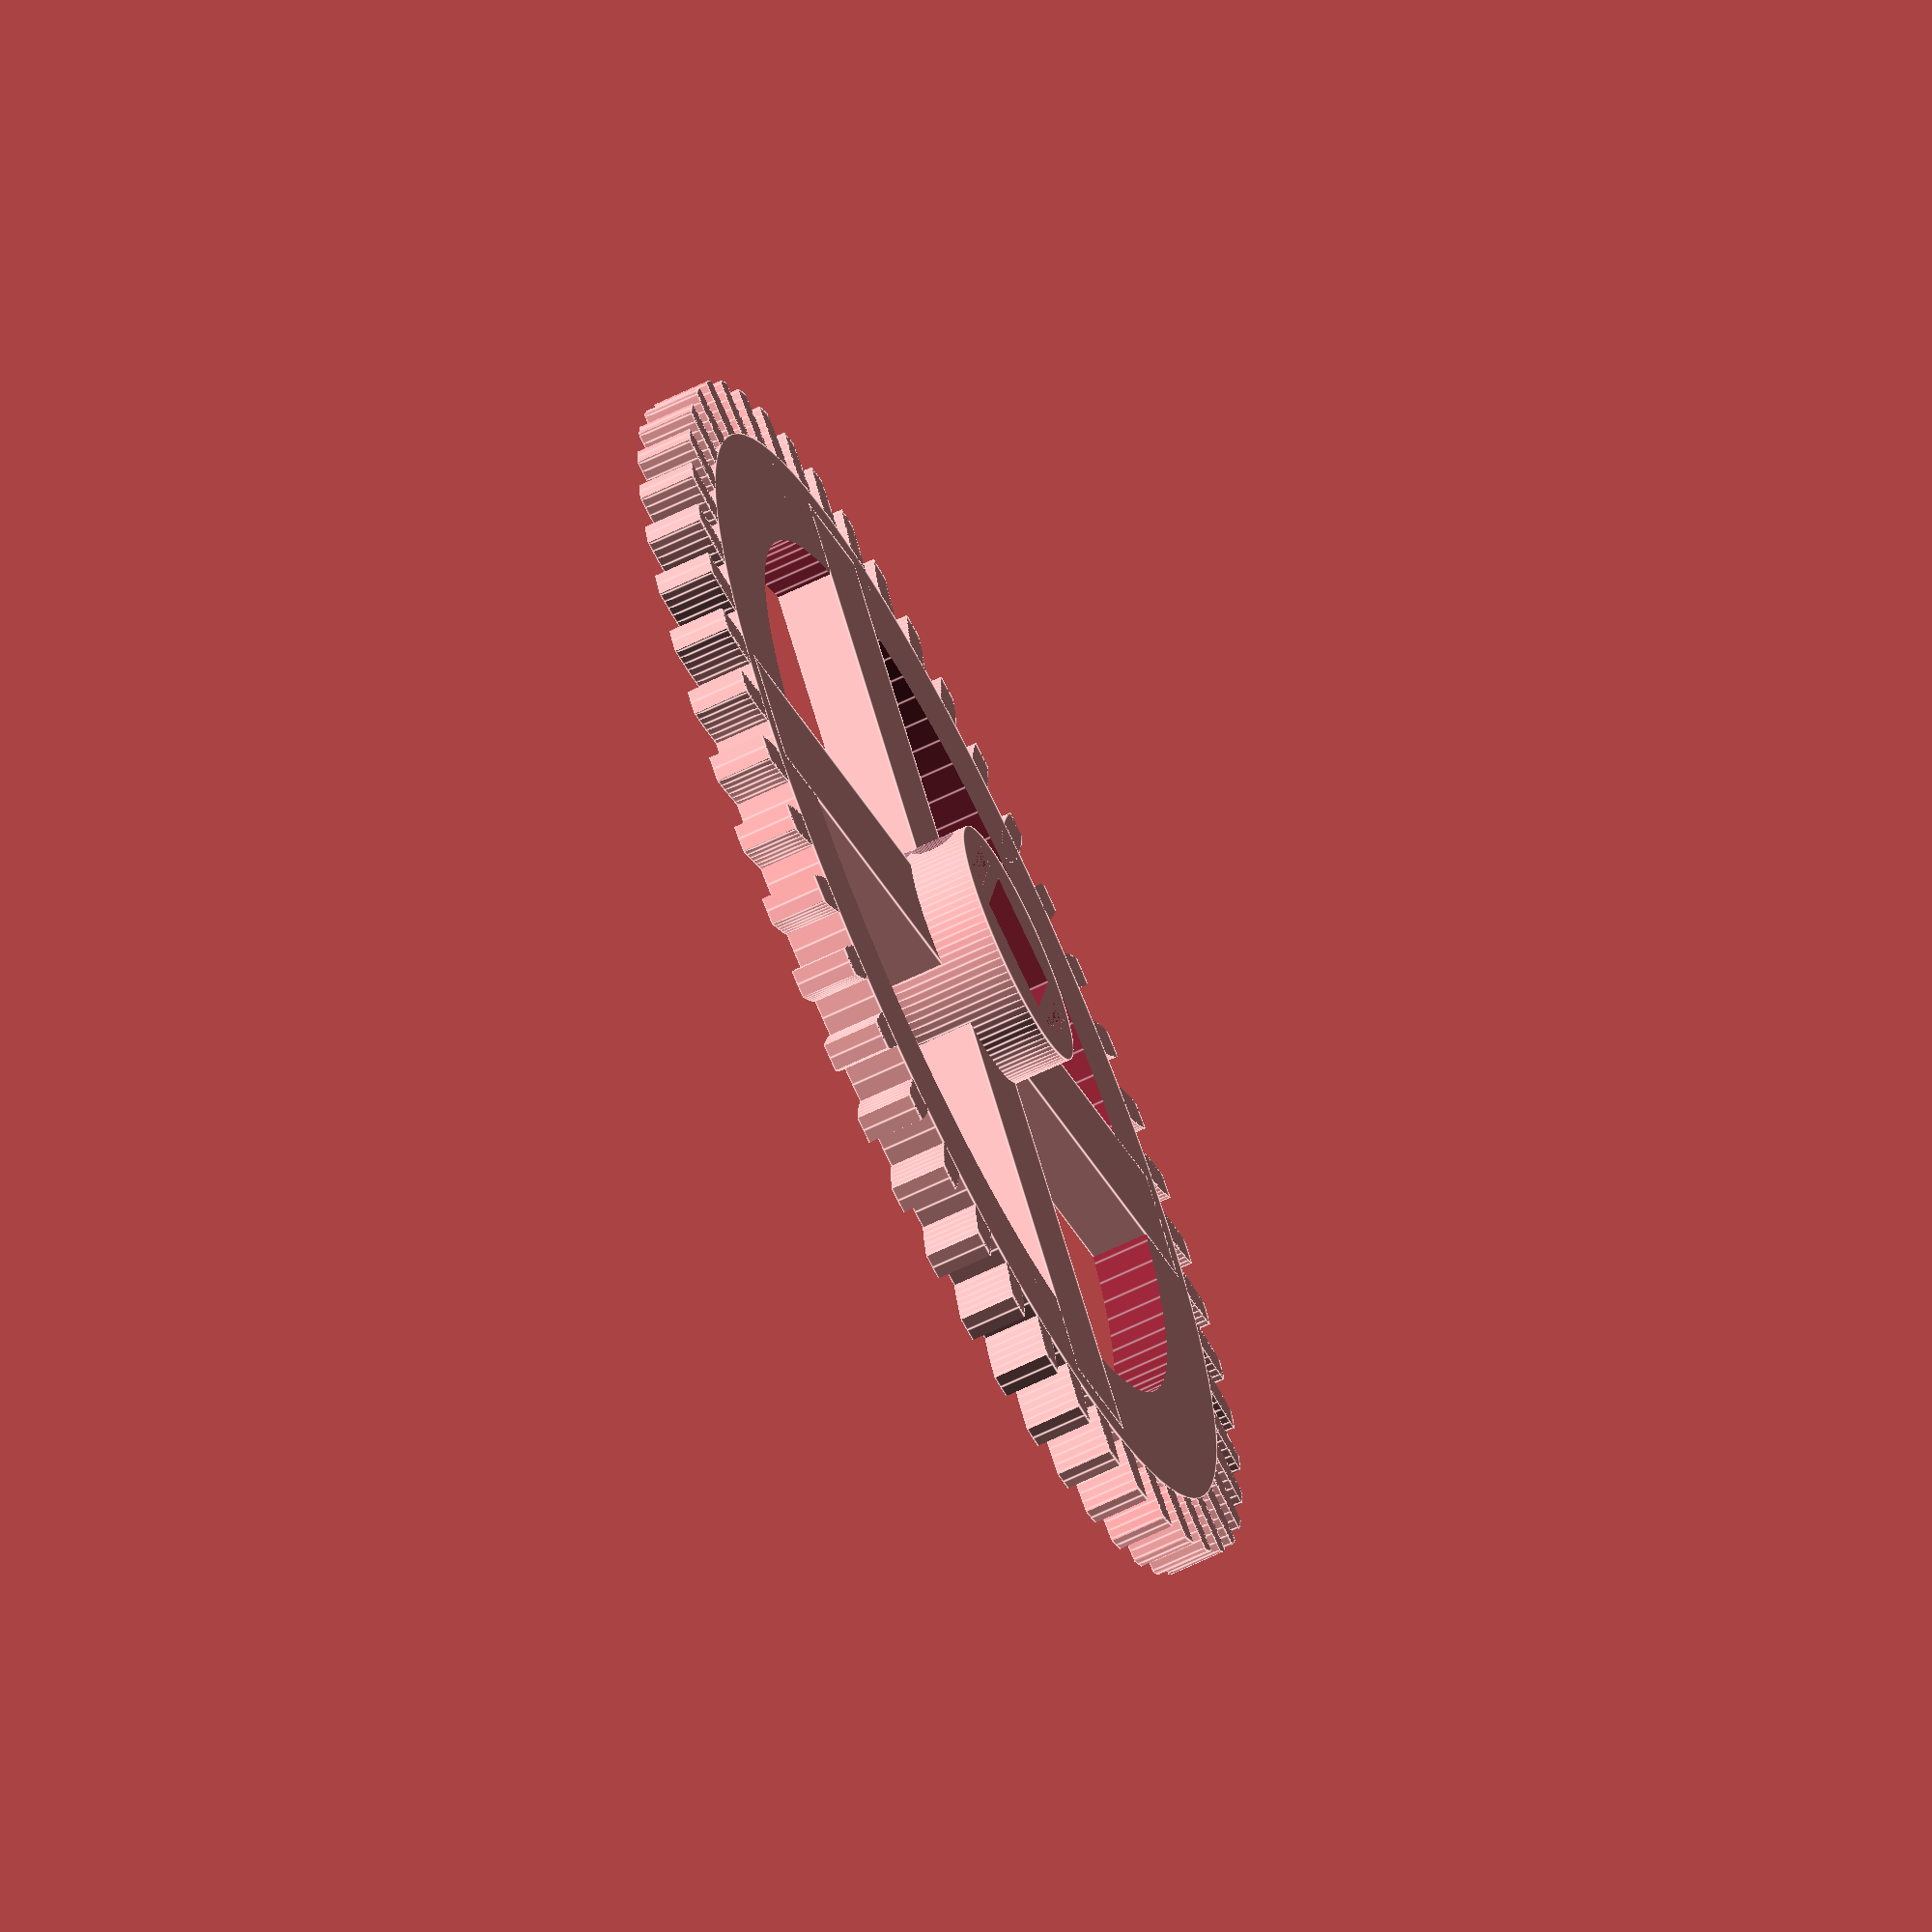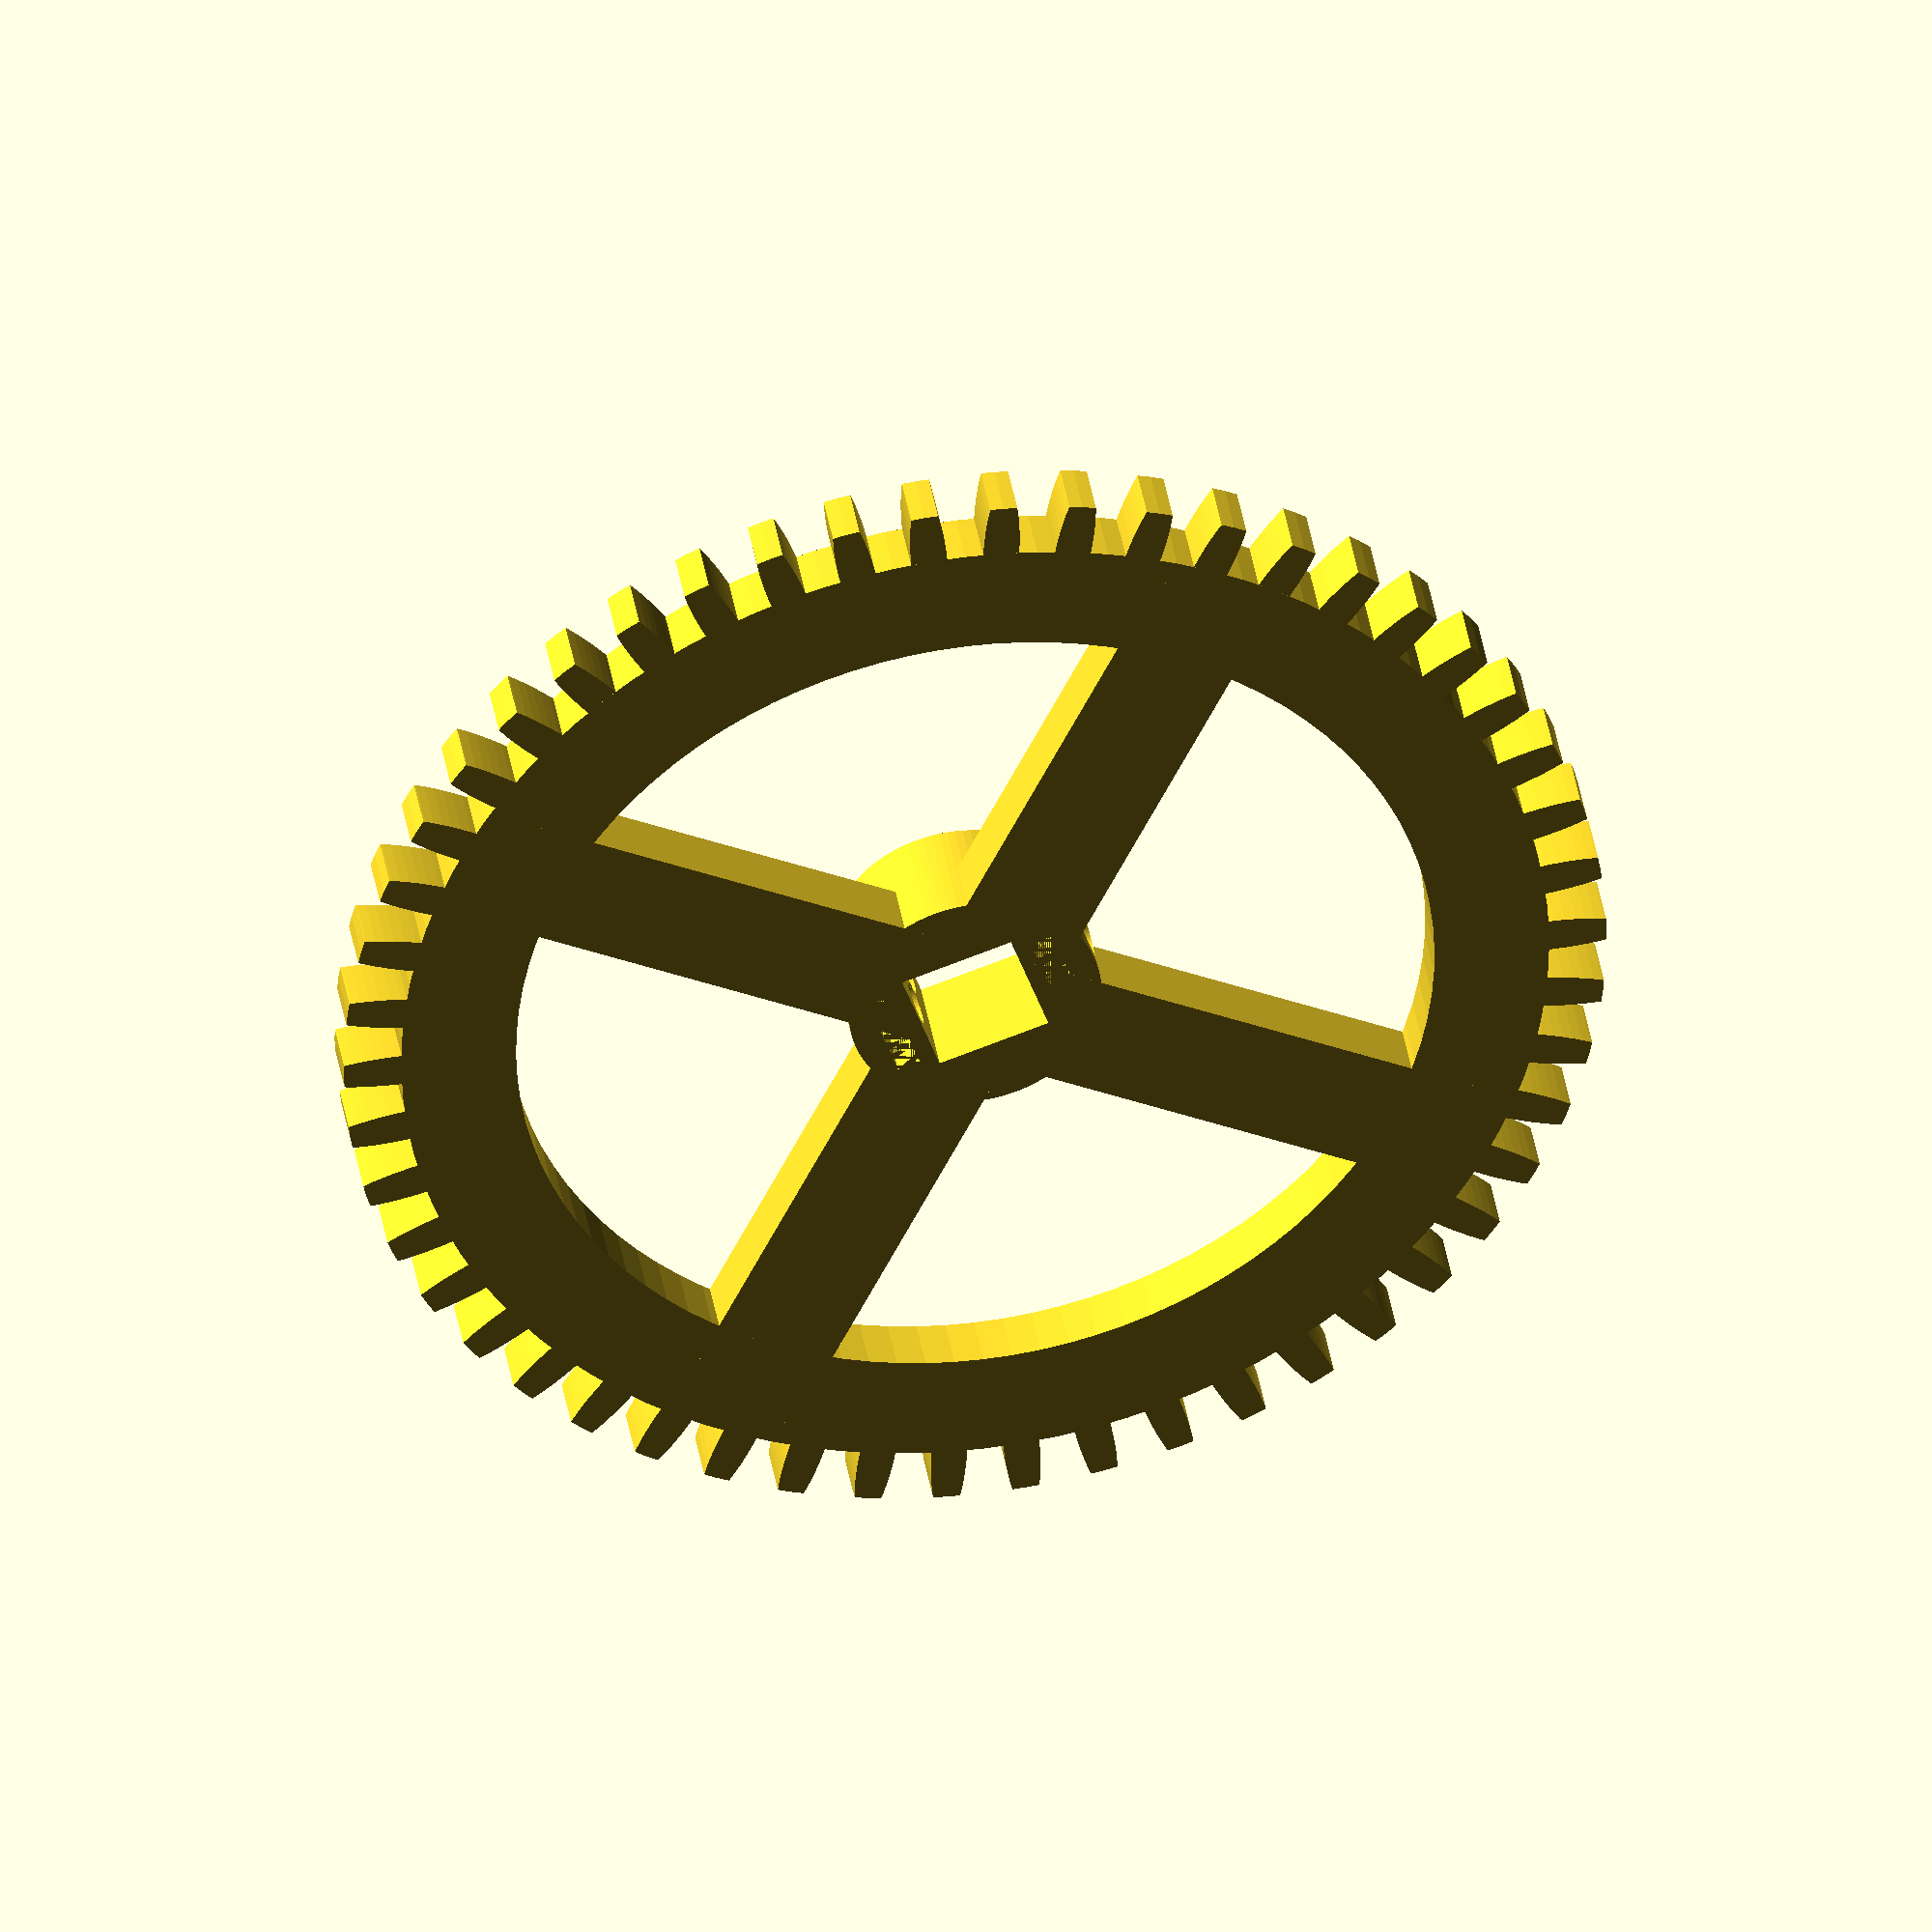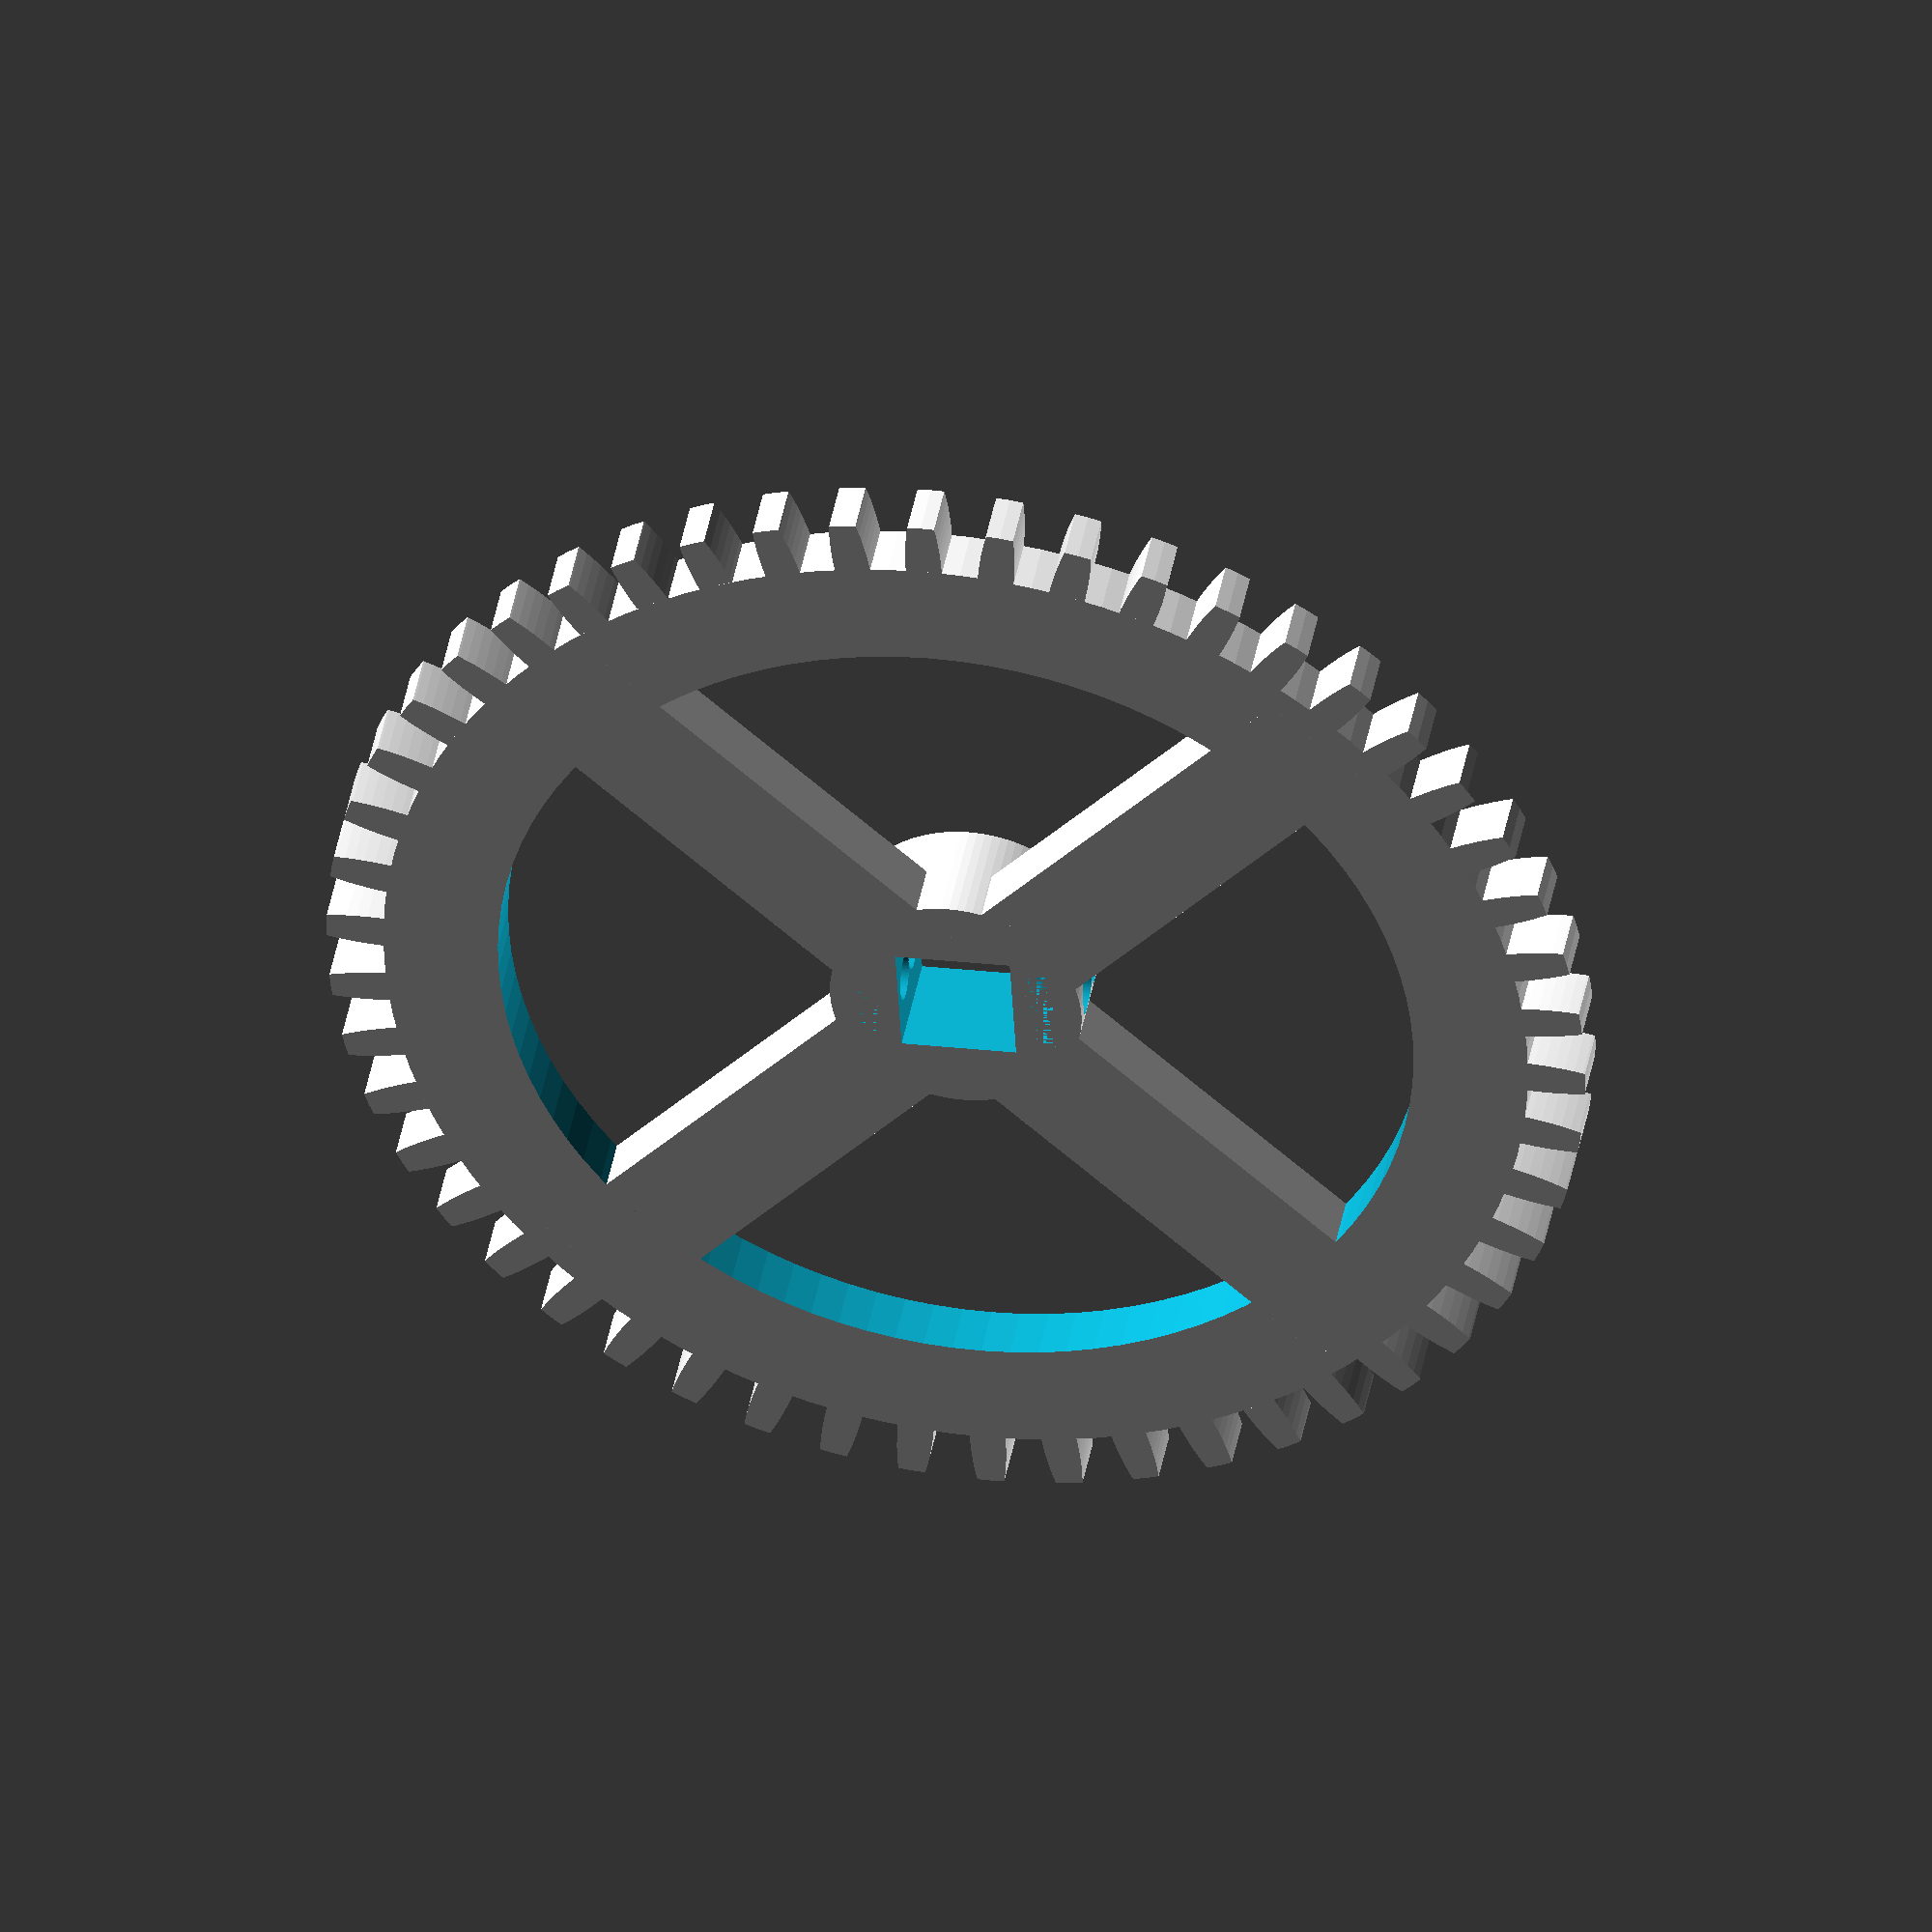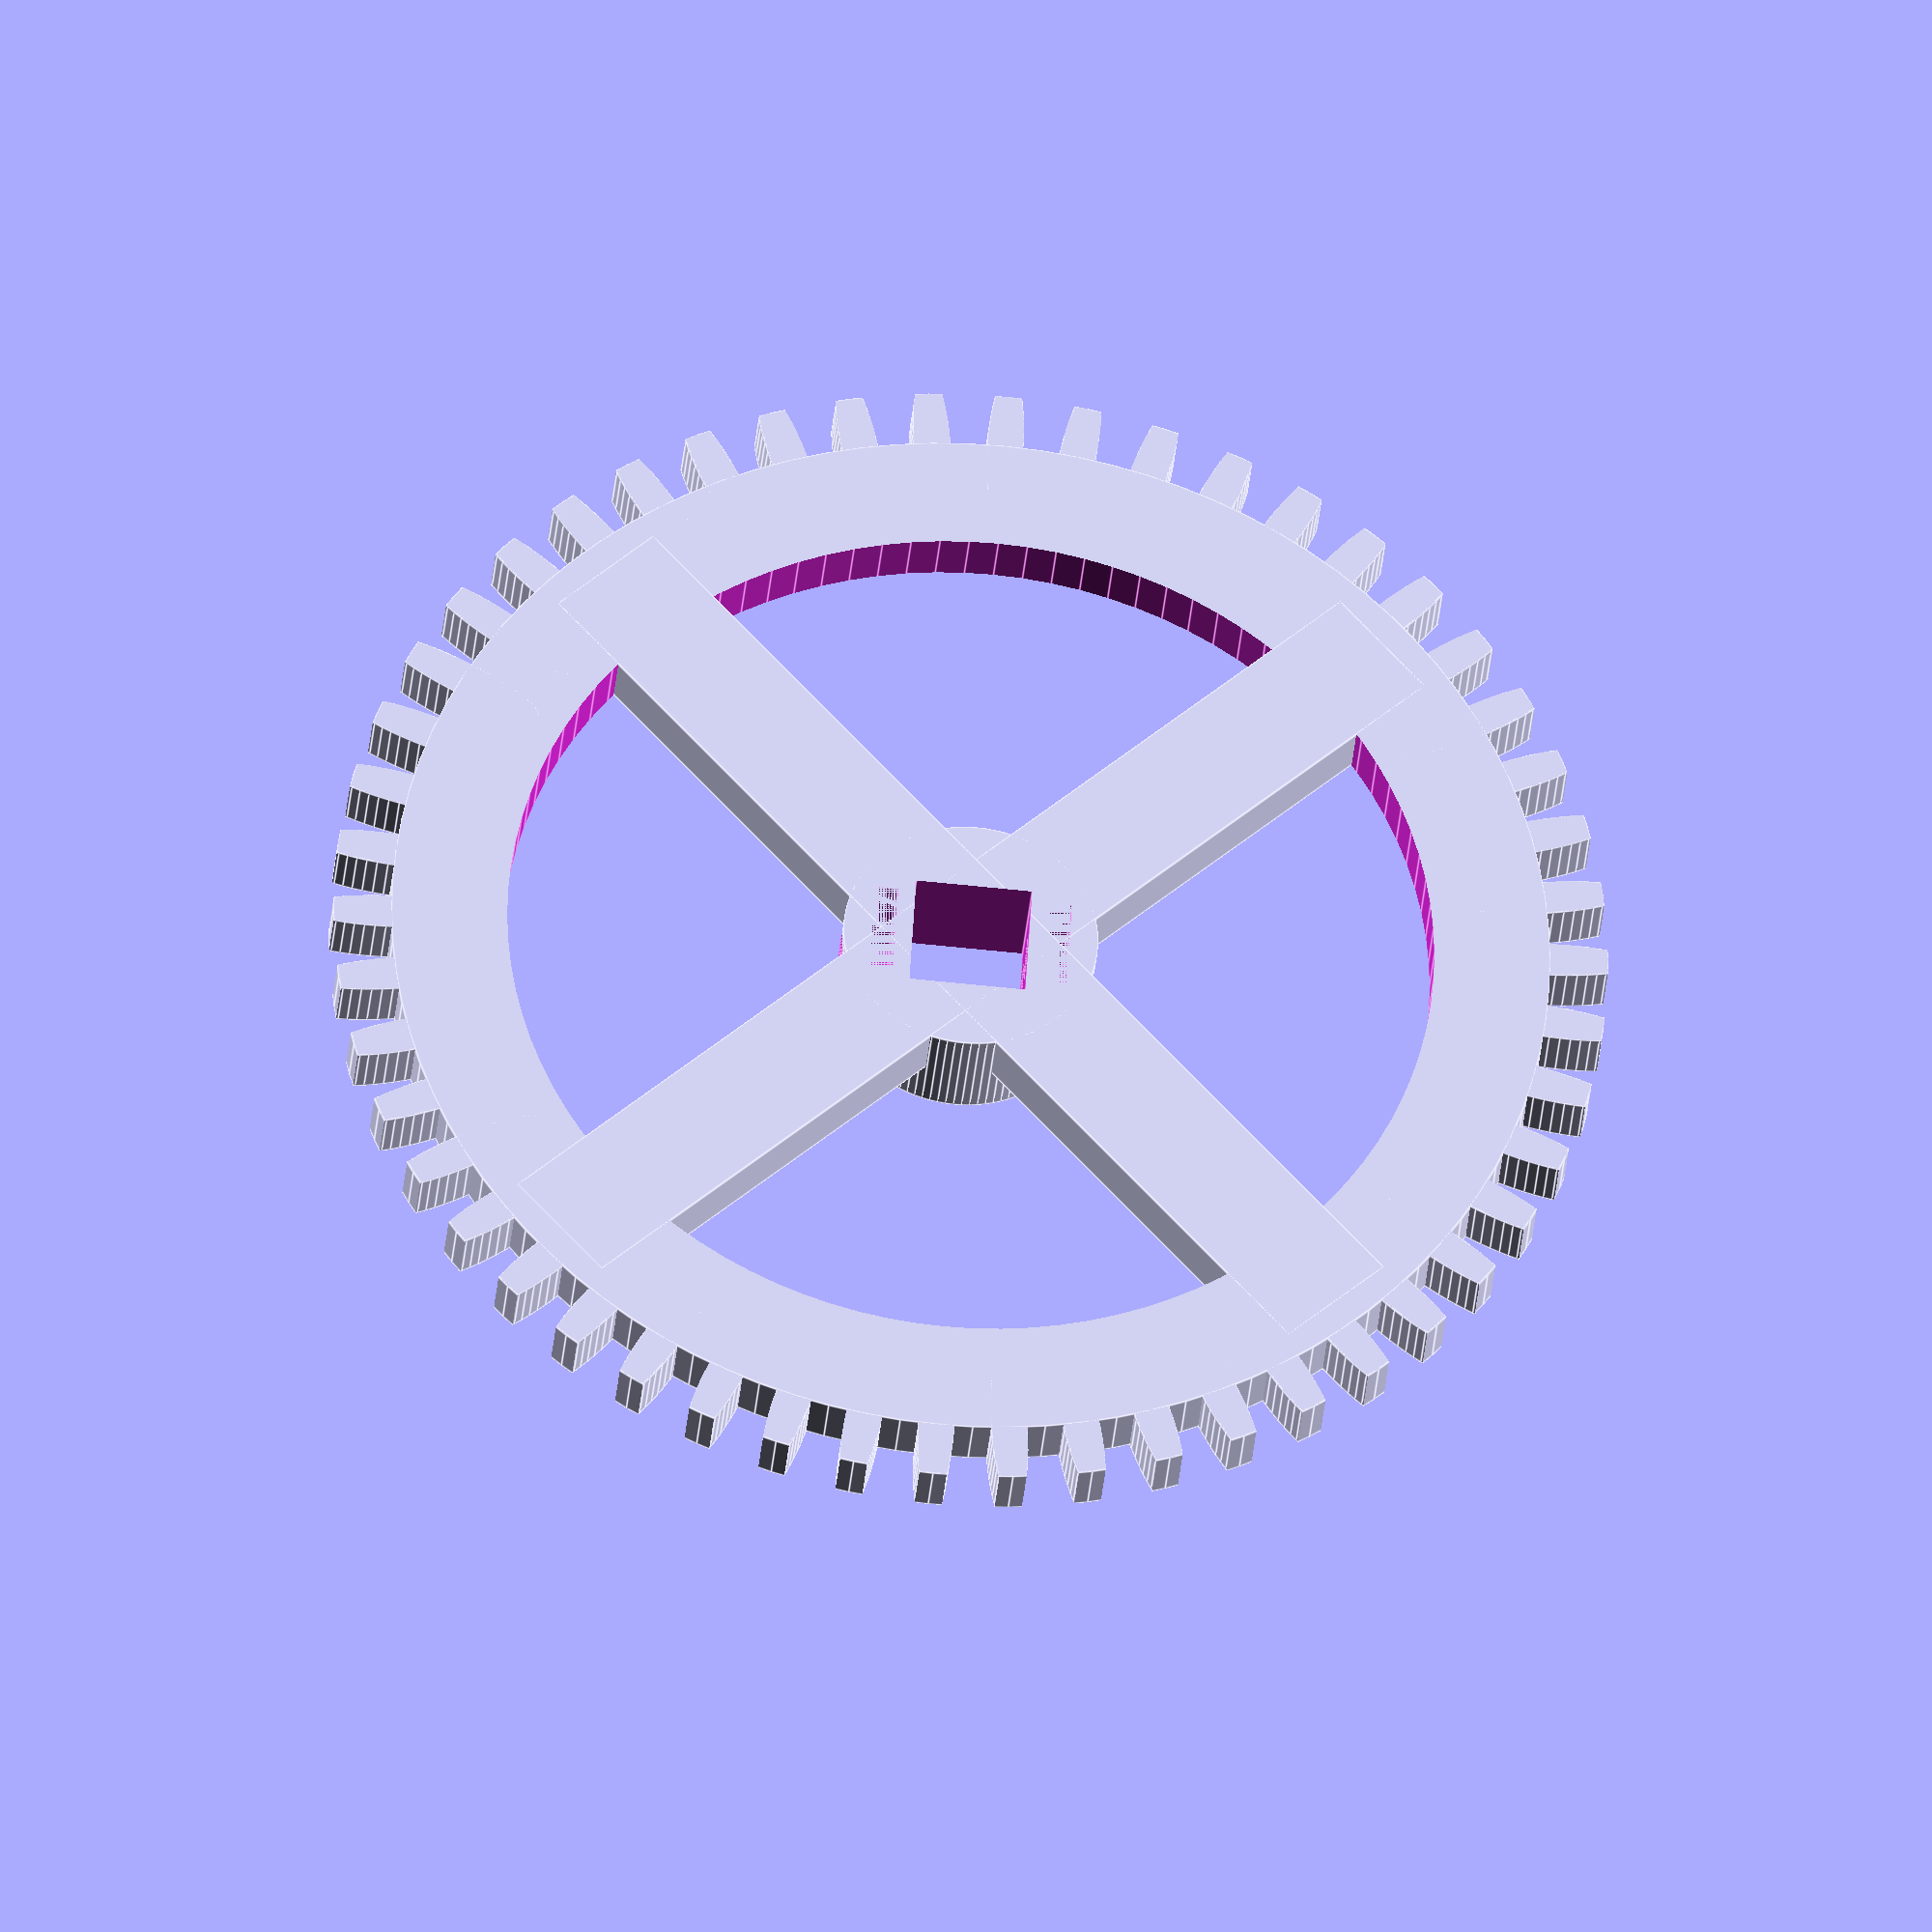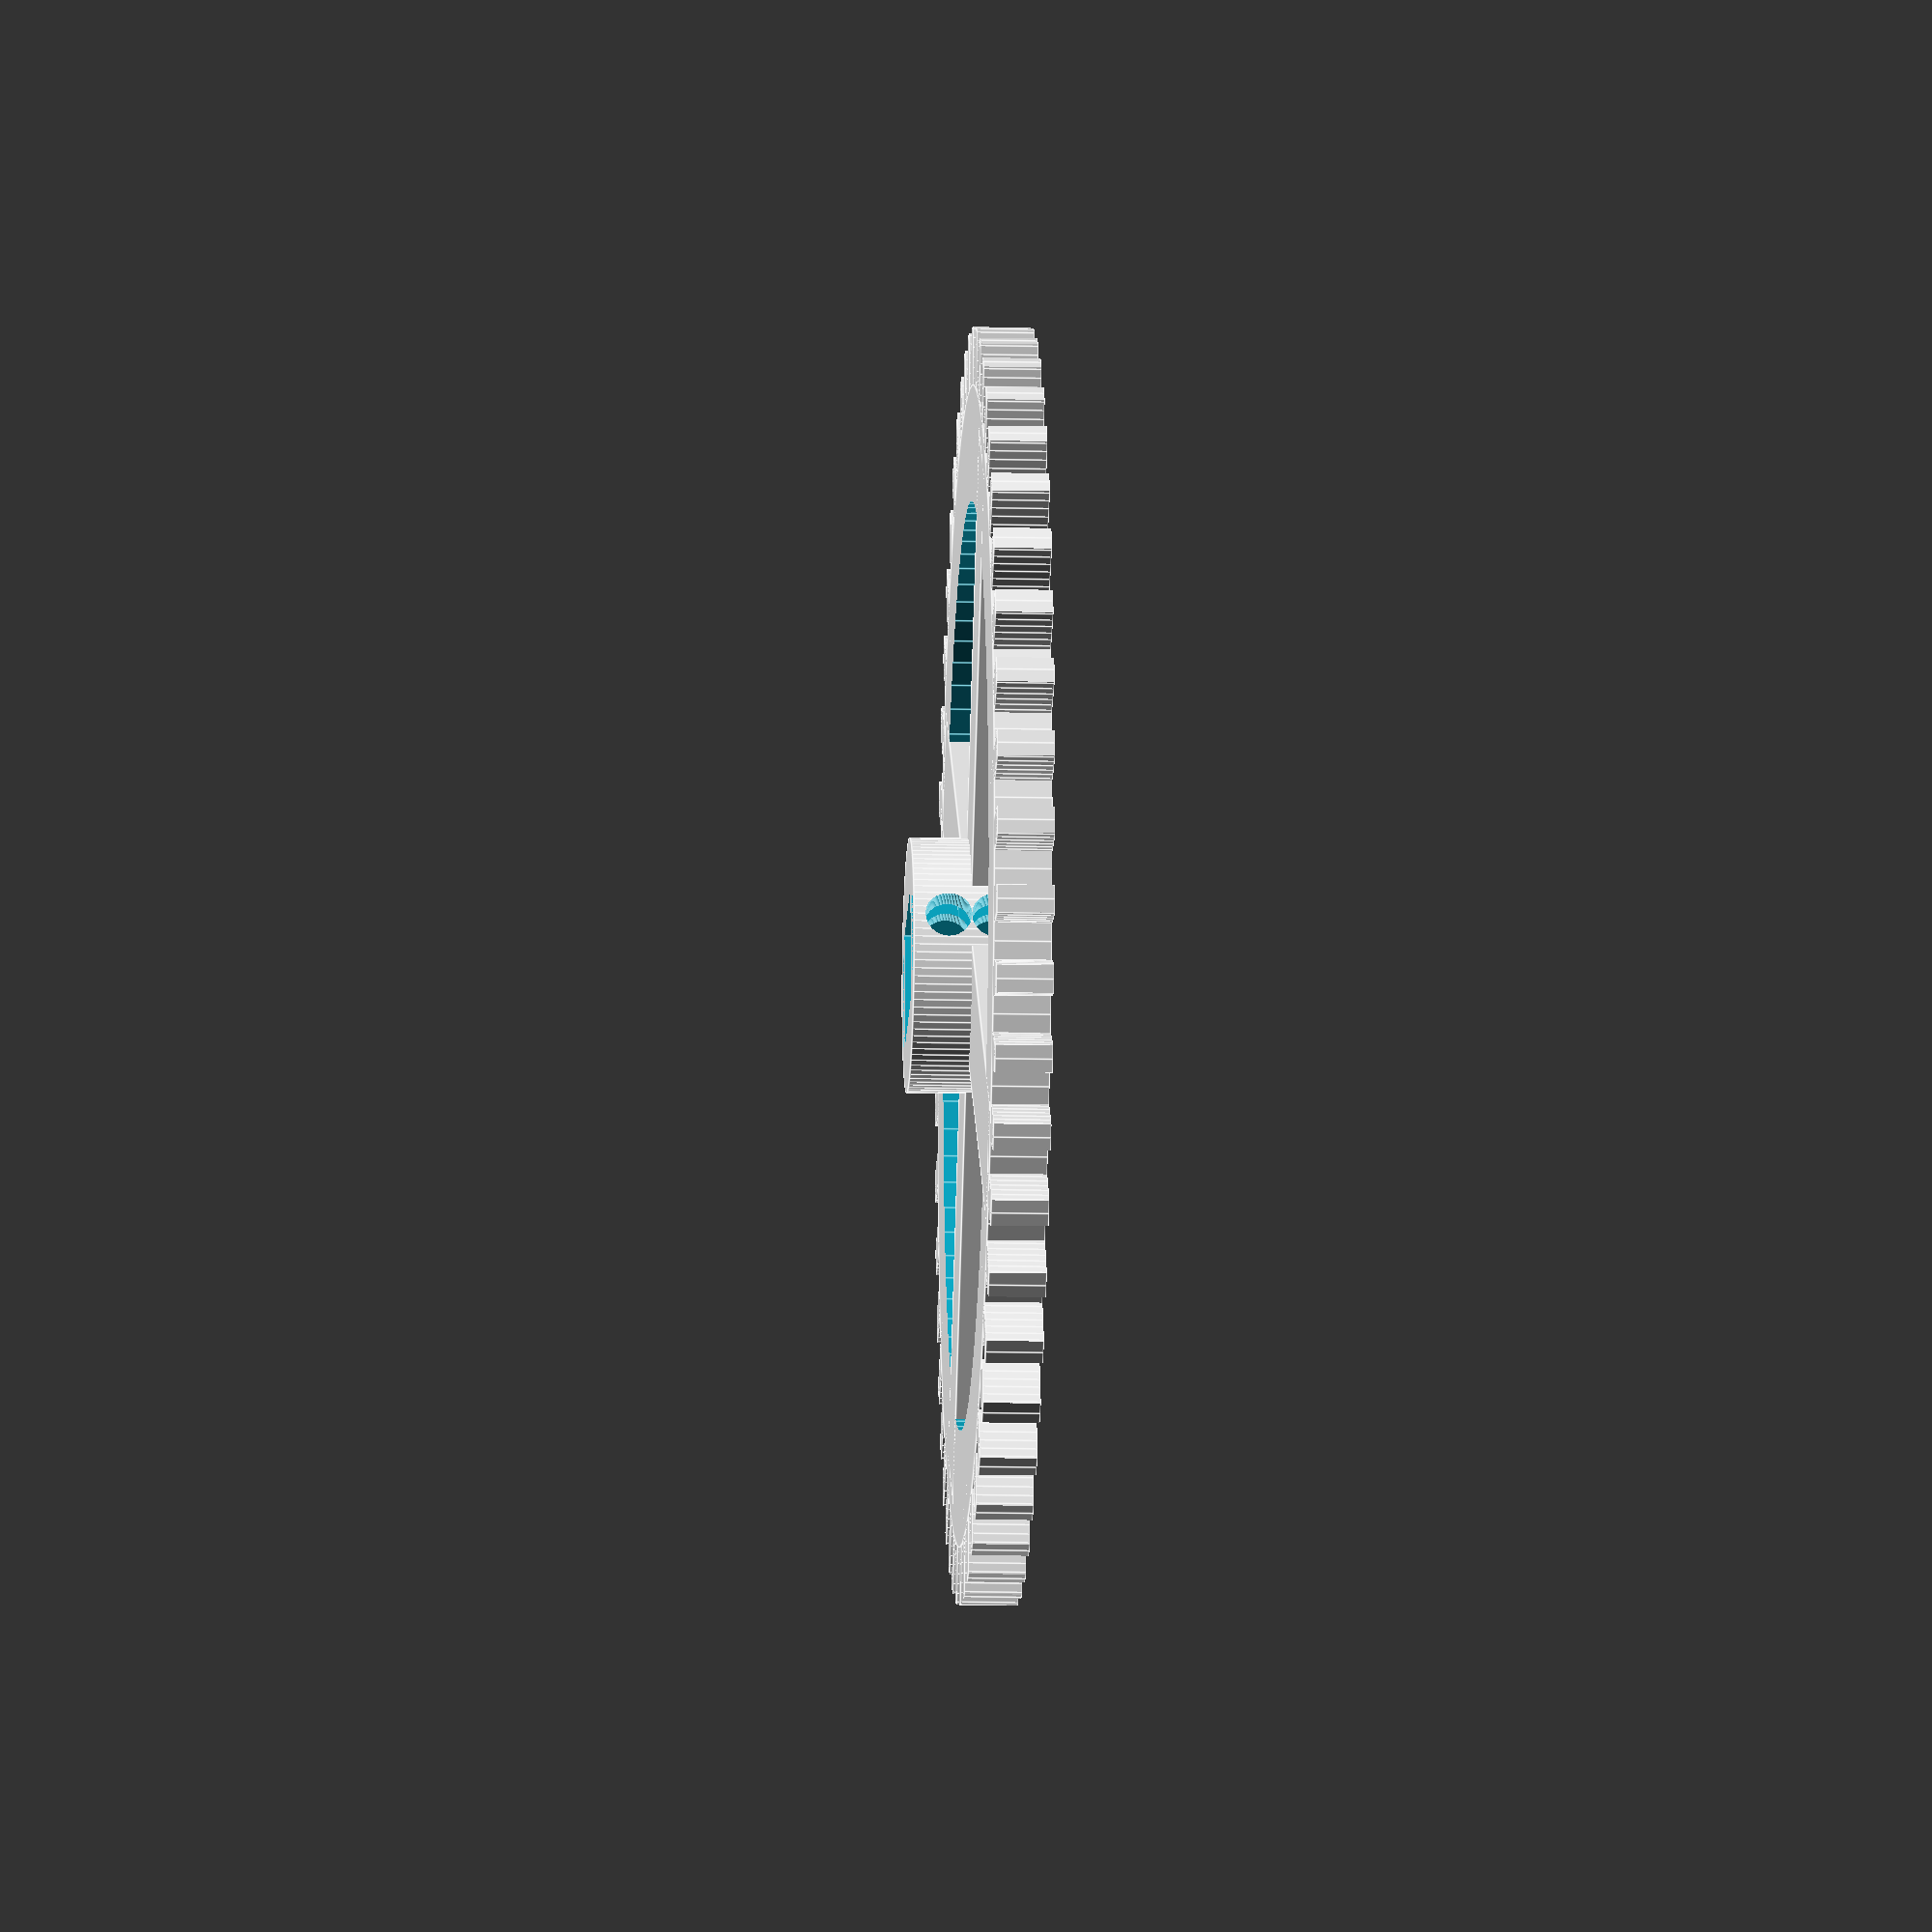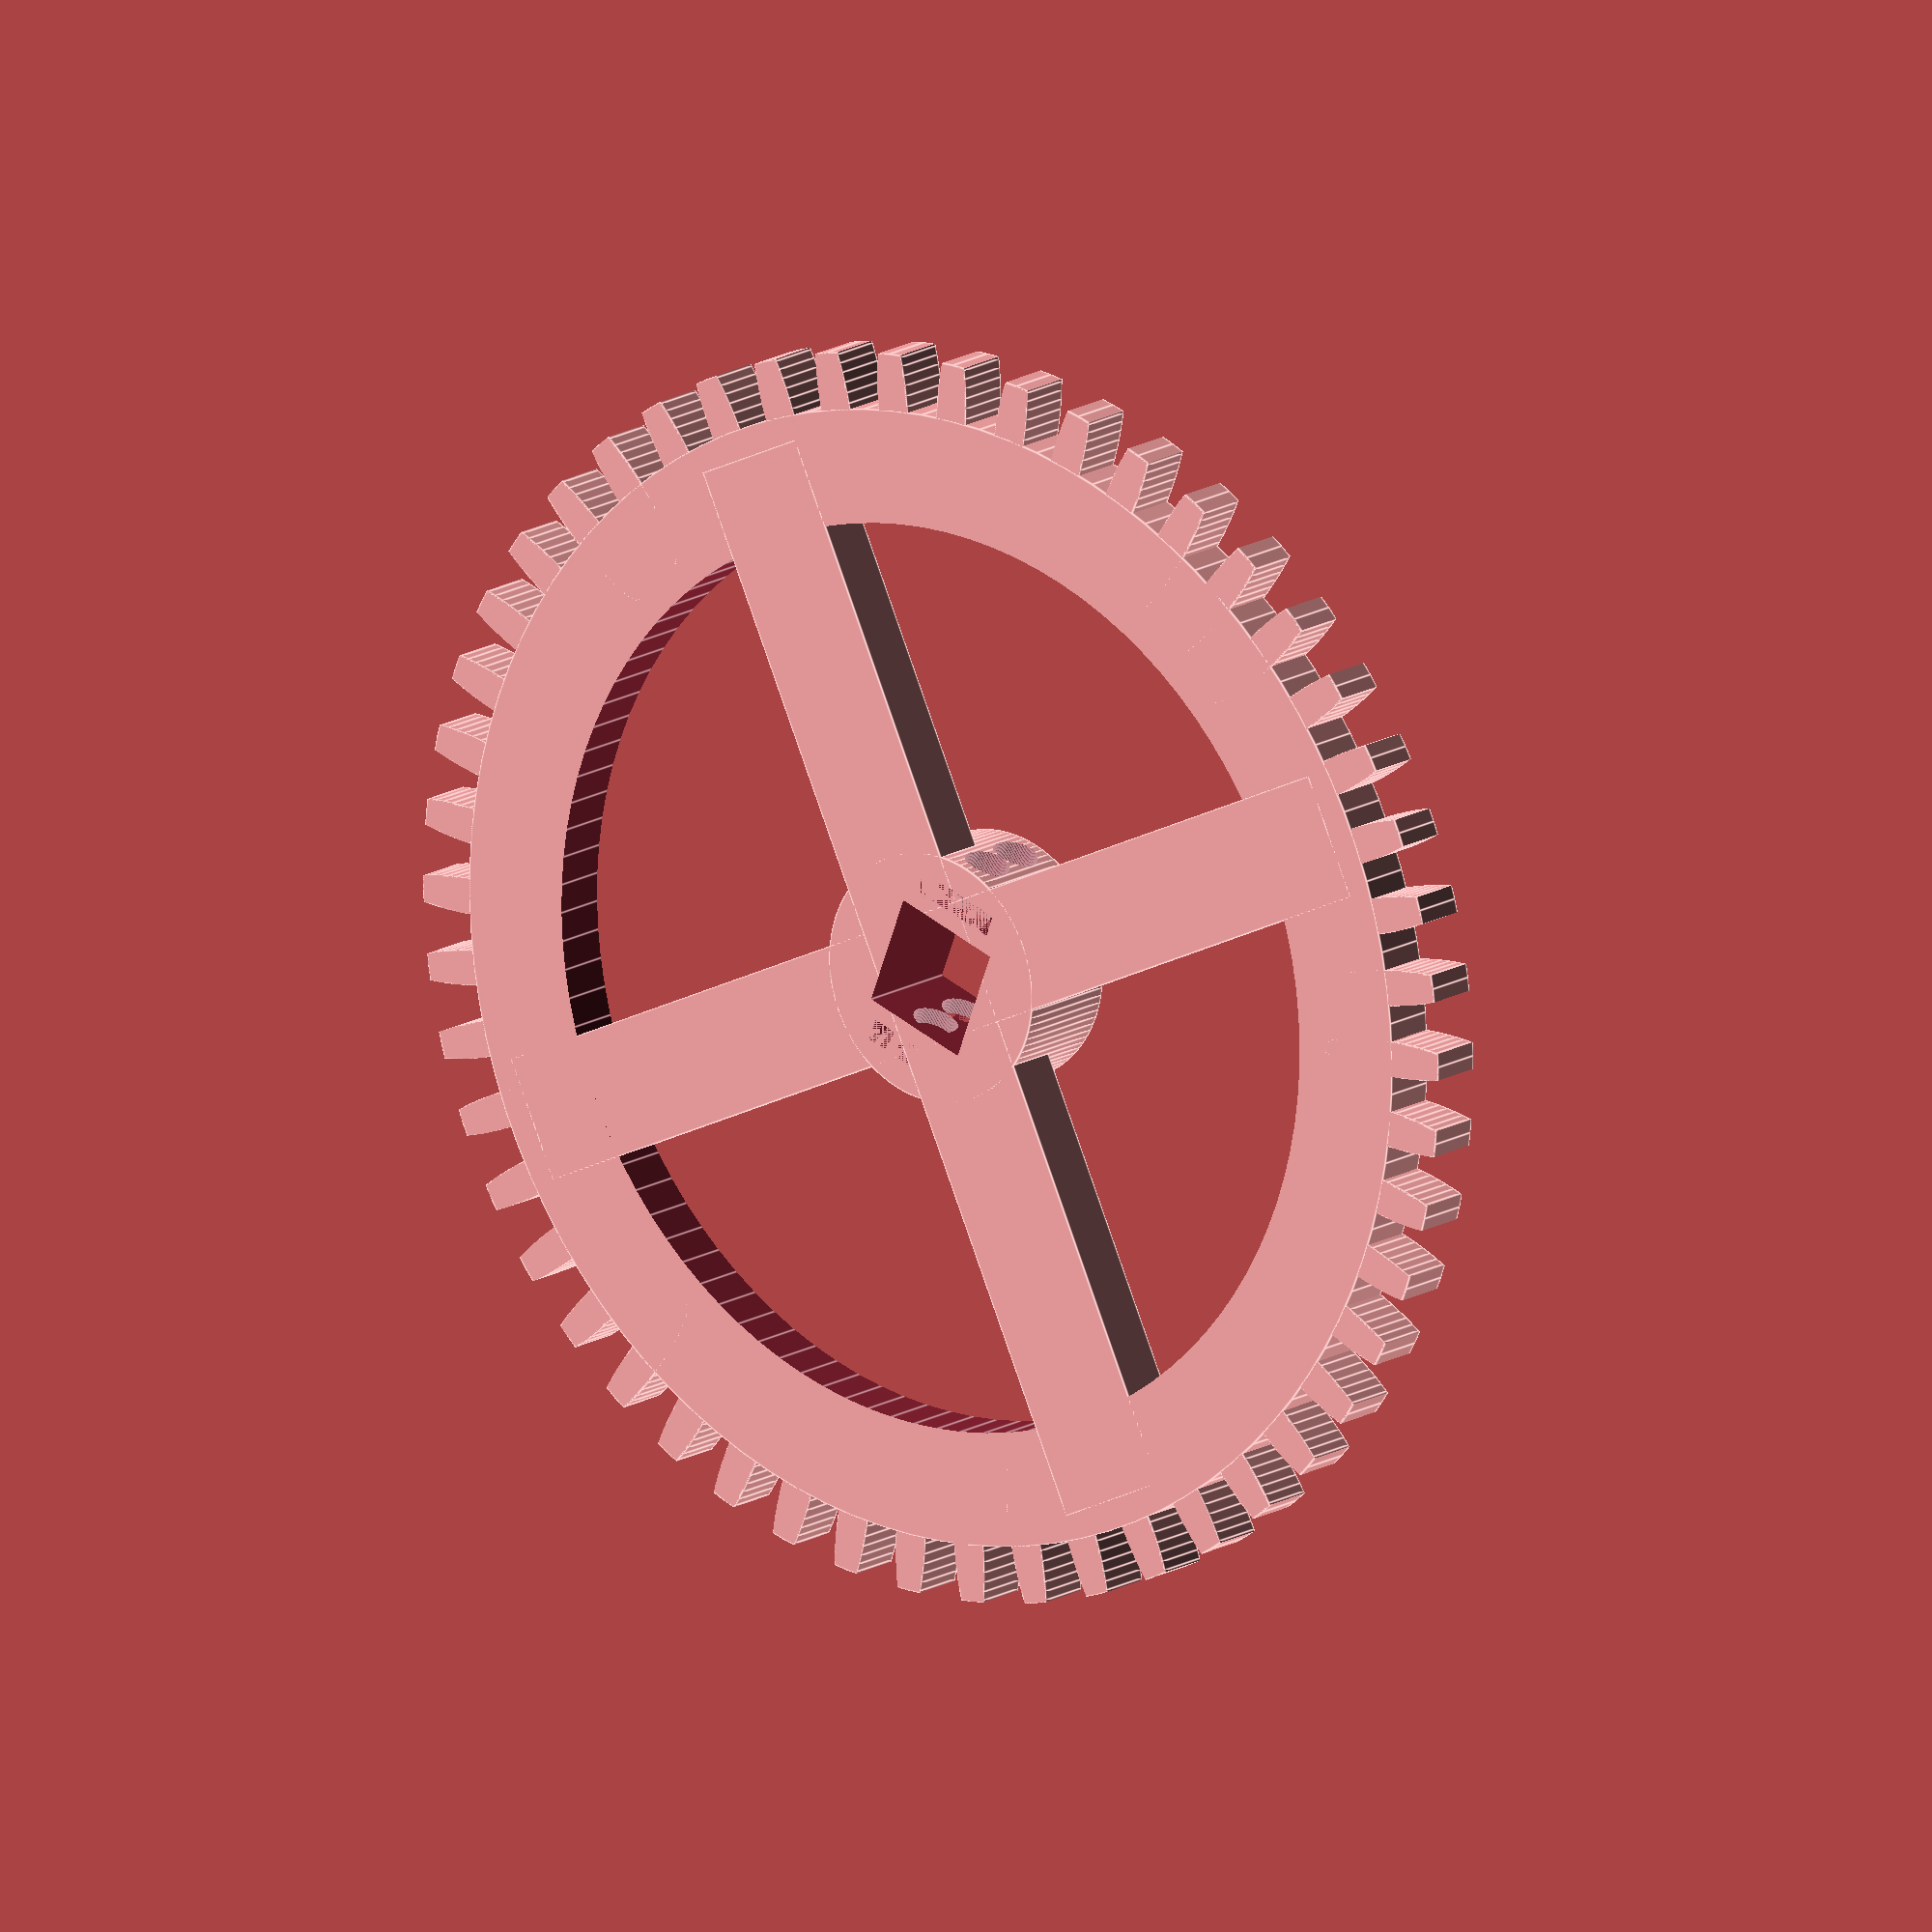
<openscad>

pi = 3.141592653589793238; 

module engrenage( rayon, ndent, hdent, epaisseur, coeff_dent=1.5, rayon_axe=5, jeu_axe=0.01, rayon_trou_fixation=2, type_axe=true)
{
    haxe = 2*epaisseur;
    
    perimetre = 2*pi*rayon;
    d_creneau = perimetre/ndent;
    angle_creneau = 360/ndent;
    
    union()
    {
        
        intersection()
        {
            difference()
            {
                cylinder(r=rayon+hdent, h=epaisseur,$fn=100,center=true);
                if(type_axe){
                    cylinder(r=rayon, h=epaisseur+1,$fn=100,center=true);
                }else
                {
                    cube([rayon,rayon,epaisseur+1],center=true);
                }
            }
            
            union()
            {
                for ( i = [0:angle_creneau:360])
                rotate([0,0,i]) translate([rayon,0,0])  scale([hdent*coeff_dent,d_creneau/4,1])  cylinder(r=1,h=epaisseur,center=true,$fn=50);
            
            }
        }        
        difference()
        {
            cylinder(r=rayon, h=epaisseur,$fn=100,center=true);
            cylinder(r=rayon*0.8, h=epaisseur+1,$fn=100,center=true);
           
        }
        
        // pour l'axe
        translate([0,0,epaisseur/2])
        {
            difference()
            {
                union()
                {
                    cylinder(r=rayon_axe*2.2, h=haxe,$fn=100,center=true);
                    translate([0,0,-epaisseur/2])    rotate([0,0,45])    cube([2*rayon-hdent,rayon_axe*2.2,epaisseur],center=true);
                    translate([0,0,-epaisseur/2])    rotate([0,0,-45])    cube([2*rayon-hdent,rayon_axe*2.2,epaisseur],center=true);
                }
                if(type_axe)
                {
                    cylinder(r=rayon_axe+jeu_axe, h=haxe+1,$fn=100,center=true);
                }else
                {
                    cube([2*(rayon_axe+jeu_axe),2*(rayon_axe+jeu_axe),haxe+1],center=true);
                }                  
                
                
                translate([0,0,epaisseur-1.5*rayon_trou_fixation])  rotate([90,0,0])    cylinder(r=rayon_trou_fixation, h=3*haxe+1,$fn=100,center=true);
                translate([0,0,-epaisseur+1.5*rayon_trou_fixation])  rotate([90,0,0])    cylinder(r=rayon_trou_fixation, h=3*haxe+1,$fn=100,center=true);
                translate([0,rayon_axe*1.5,epaisseur-1.5*rayon_trou_fixation])    cube([4*rayon_trou_fixation,rayon_trou_fixation,3*rayon_trou_fixation],center=true);
                translate([0,rayon_axe*1.5,-epaisseur+1.5*rayon_trou_fixation])    cube([4*rayon_trou_fixation,rayon_trou_fixation,3*rayon_trou_fixation],center=true);

               rotate([0,0,180])
               {
                    translate([0,rayon_axe*1.5,epaisseur-1.5*rayon_trou_fixation])    cube([4*rayon_trou_fixation,rayon_trou_fixation,3*rayon_trou_fixation],center=true);
                    translate([0,rayon_axe*1.5,-epaisseur+1.5*rayon_trou_fixation])    cube([4*rayon_trou_fixation,rayon_trou_fixation,3*rayon_trou_fixation],center=true);
               }

            }
        } 
    }    
}


//translate([0,0,5])engrenage(rayon = 30, ndent = 30, hdent =5, epaisseur = 5);
//translate([0,50+5,5]) engrenage(rayon = 20, ndent = 20, hdent =5, epaisseur = 5);
translate([30+5,50+5,5]) engrenage(rayon = 50, ndent = 50, hdent =5, epaisseur = 5,type_axe=false);

//translate([0,0,0])  cylinder(r=4.75,h=20,$fn=50);
//translate([0,55,0])  cylinder(r=4.75,h=20,$fn=50);
//translate([35,55,0])  cylinder(r=4.75,h=20,$fn=50);
//translate([-5,-2.5,0])  cube([10,60,2]);
//translate([-5,50,0])  cube([40,10,2]);


</openscad>
<views>
elev=247.7 azim=100.5 roll=244.4 proj=o view=edges
elev=320.2 azim=289.0 roll=170.8 proj=o view=solid
elev=317.6 azim=93.2 roll=190.2 proj=o view=solid
elev=32.3 azim=266.6 roll=175.2 proj=o view=edges
elev=194.2 azim=80.1 roll=92.8 proj=o view=edges
elev=344.9 azim=339.5 roll=217.5 proj=o view=edges
</views>
